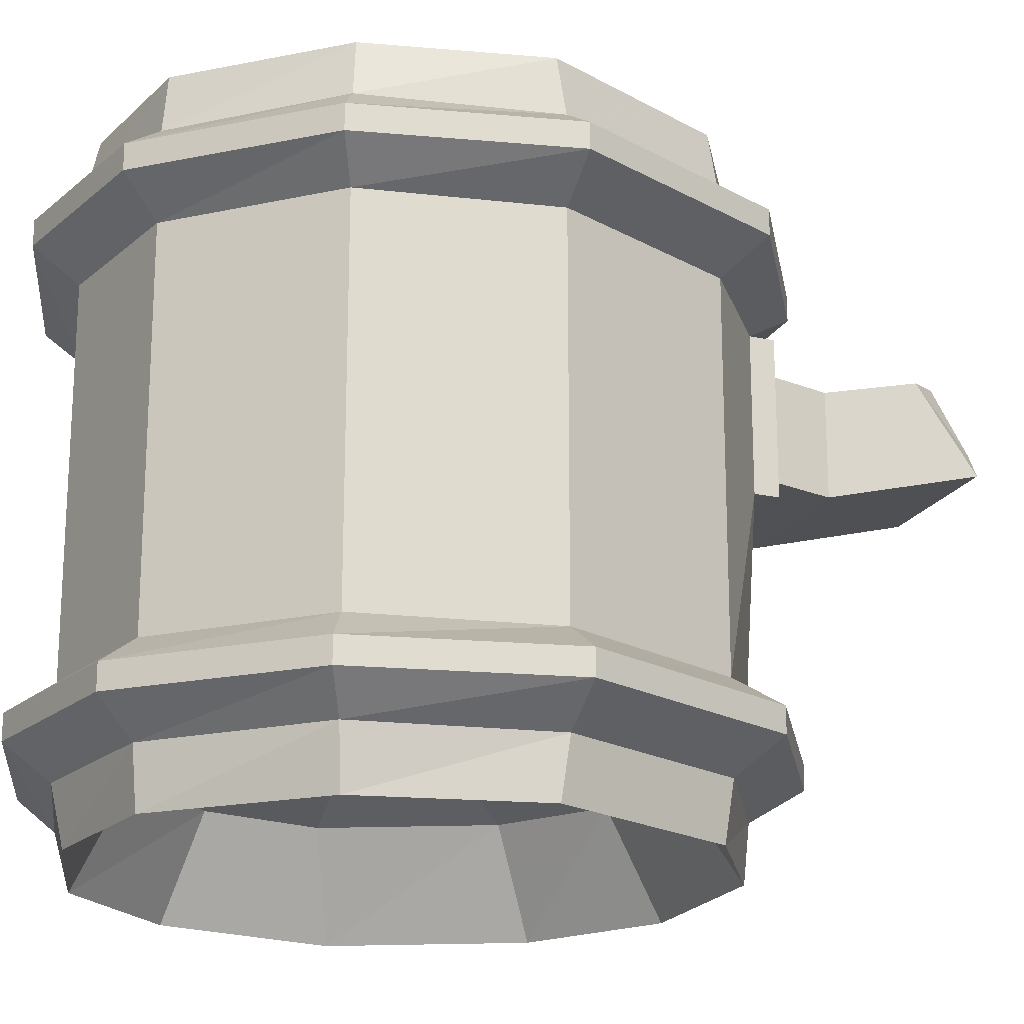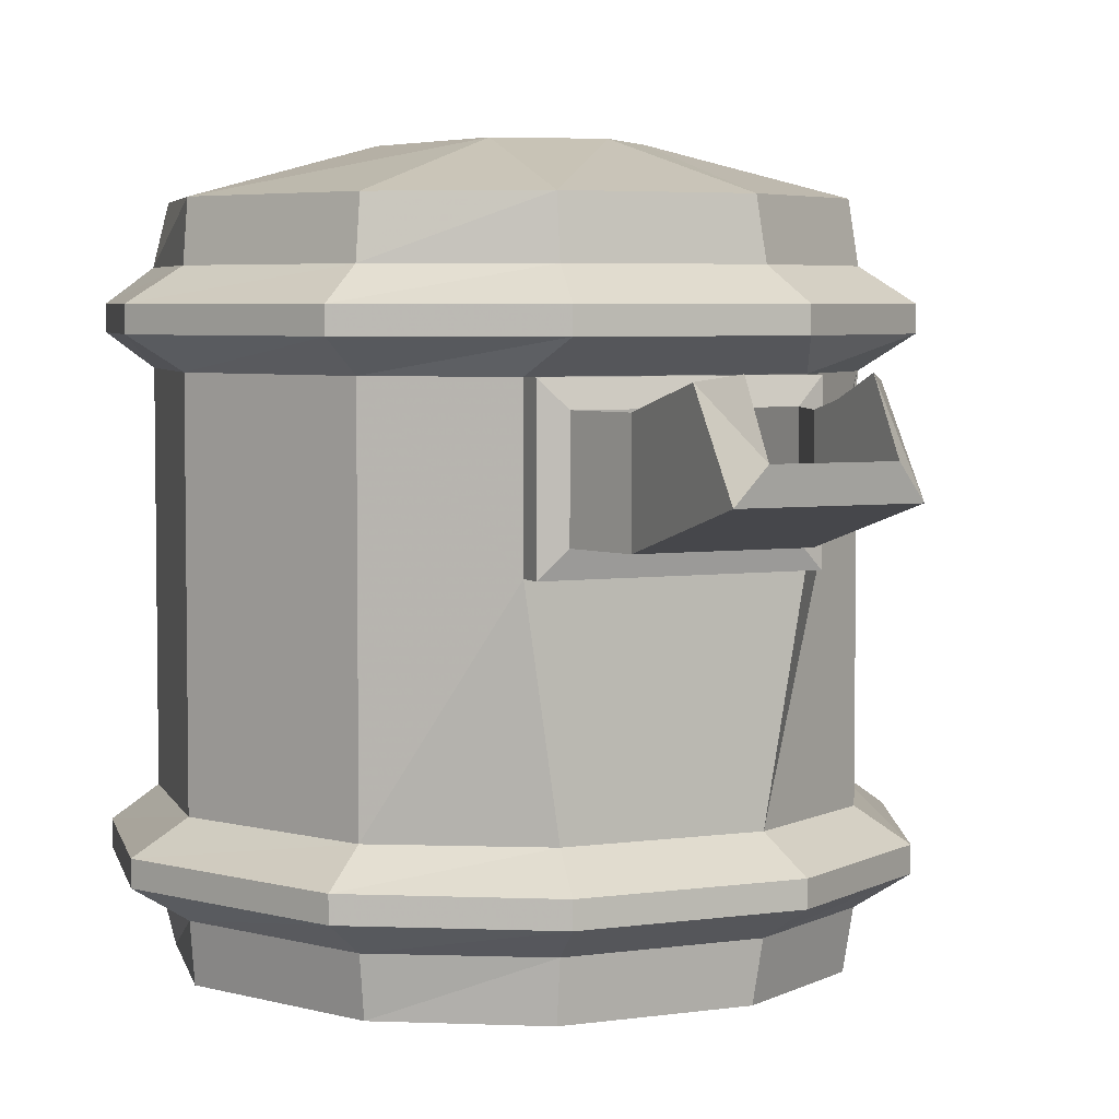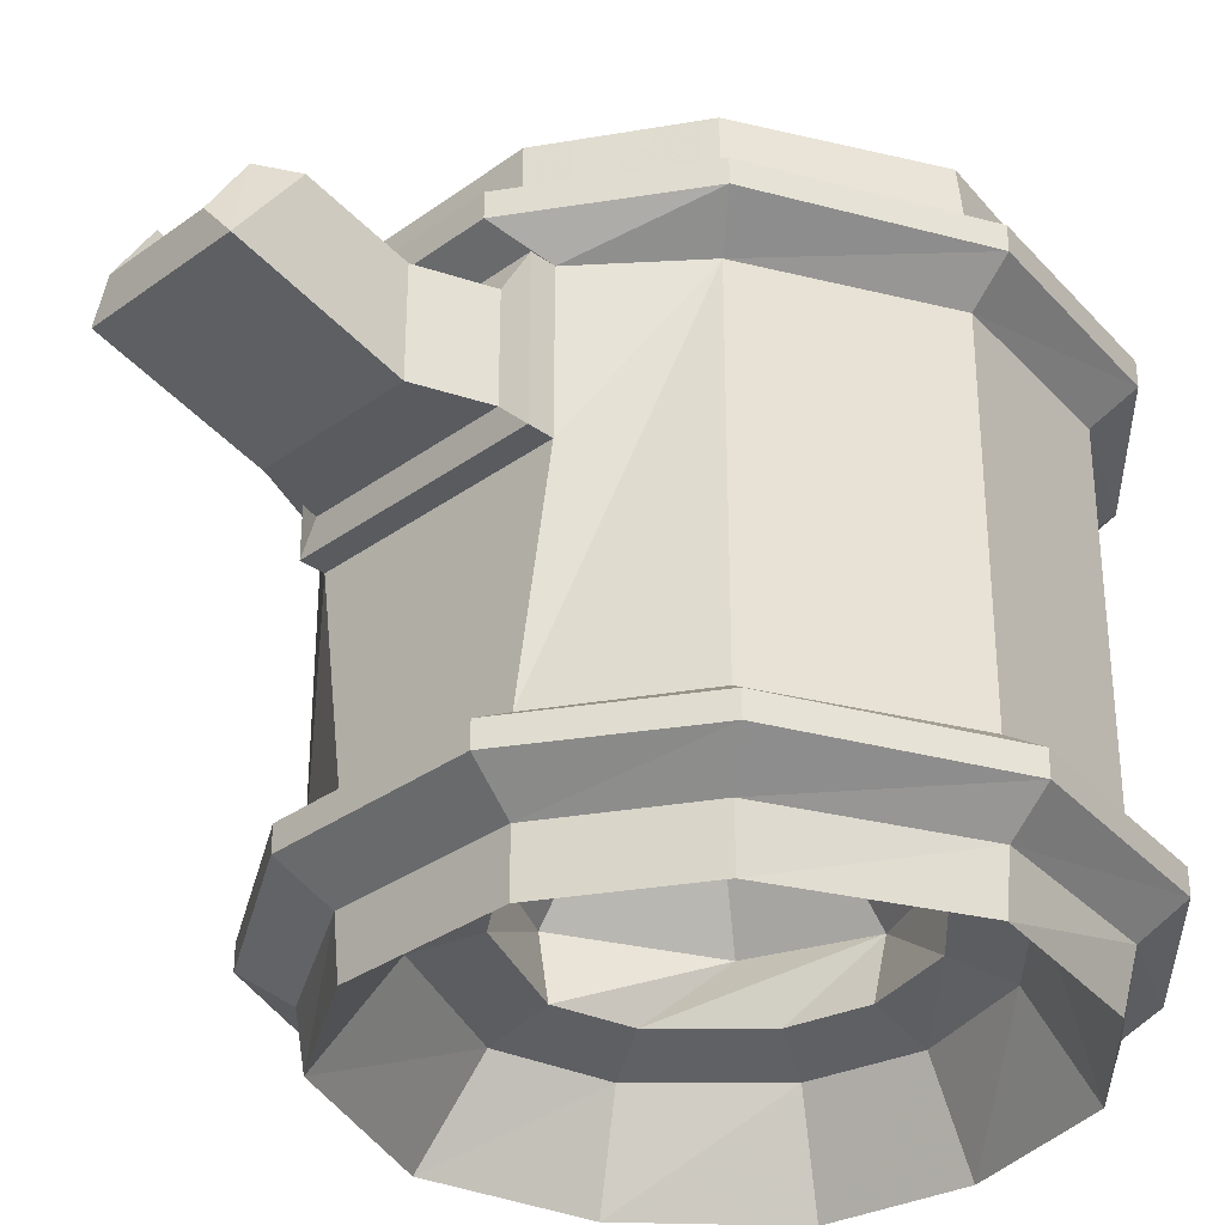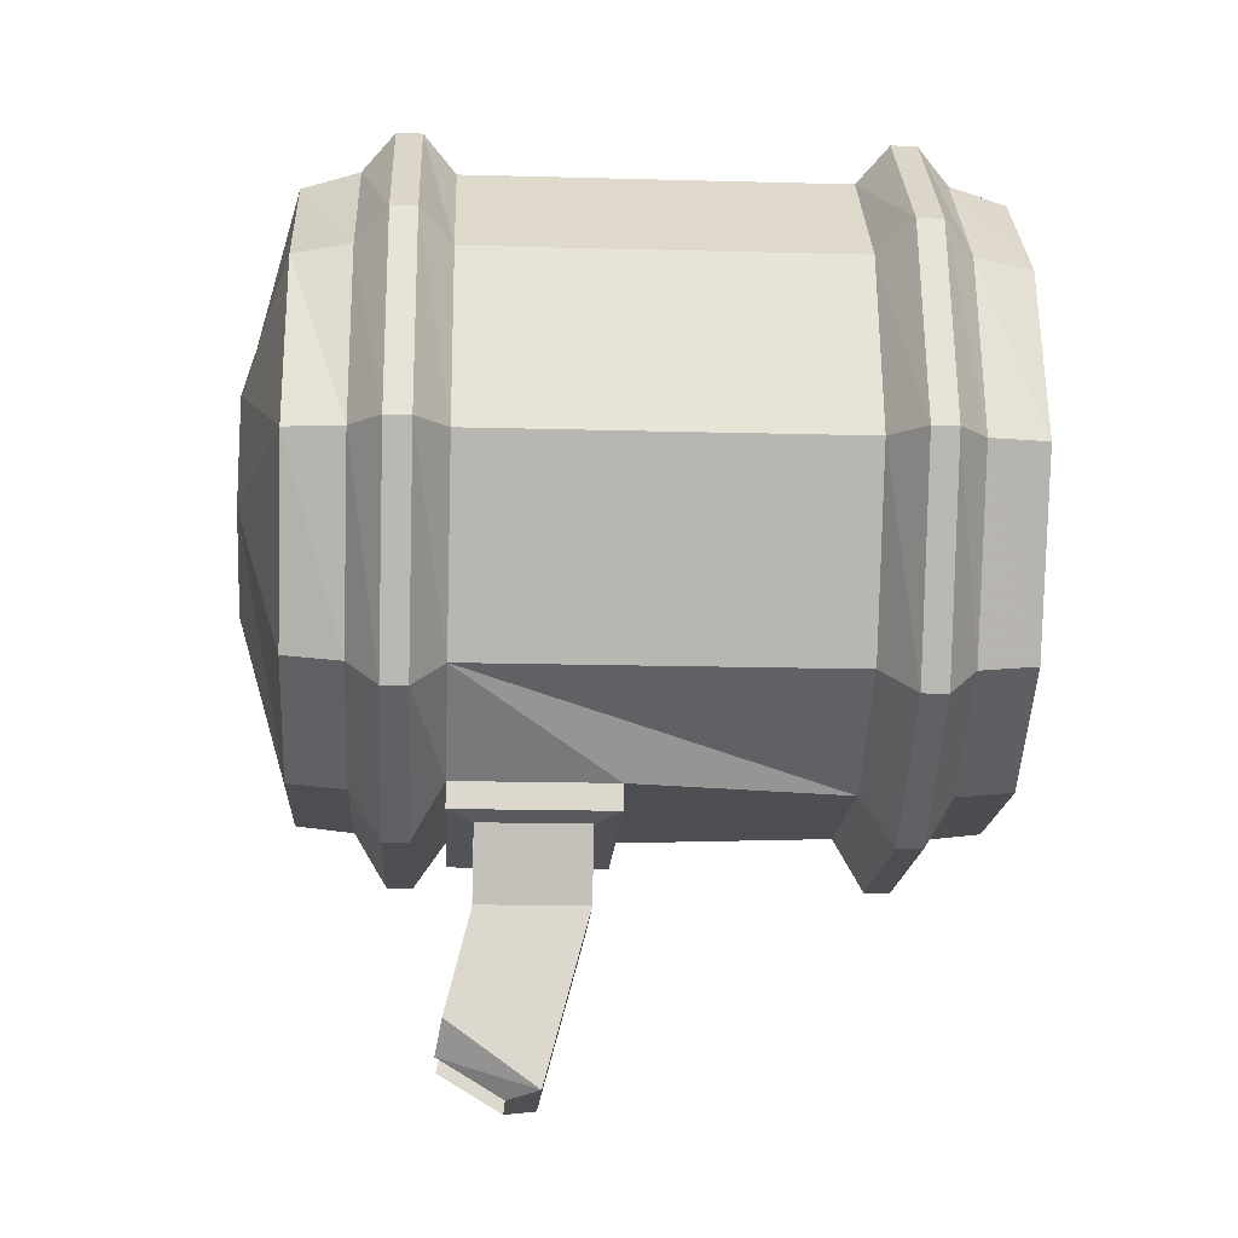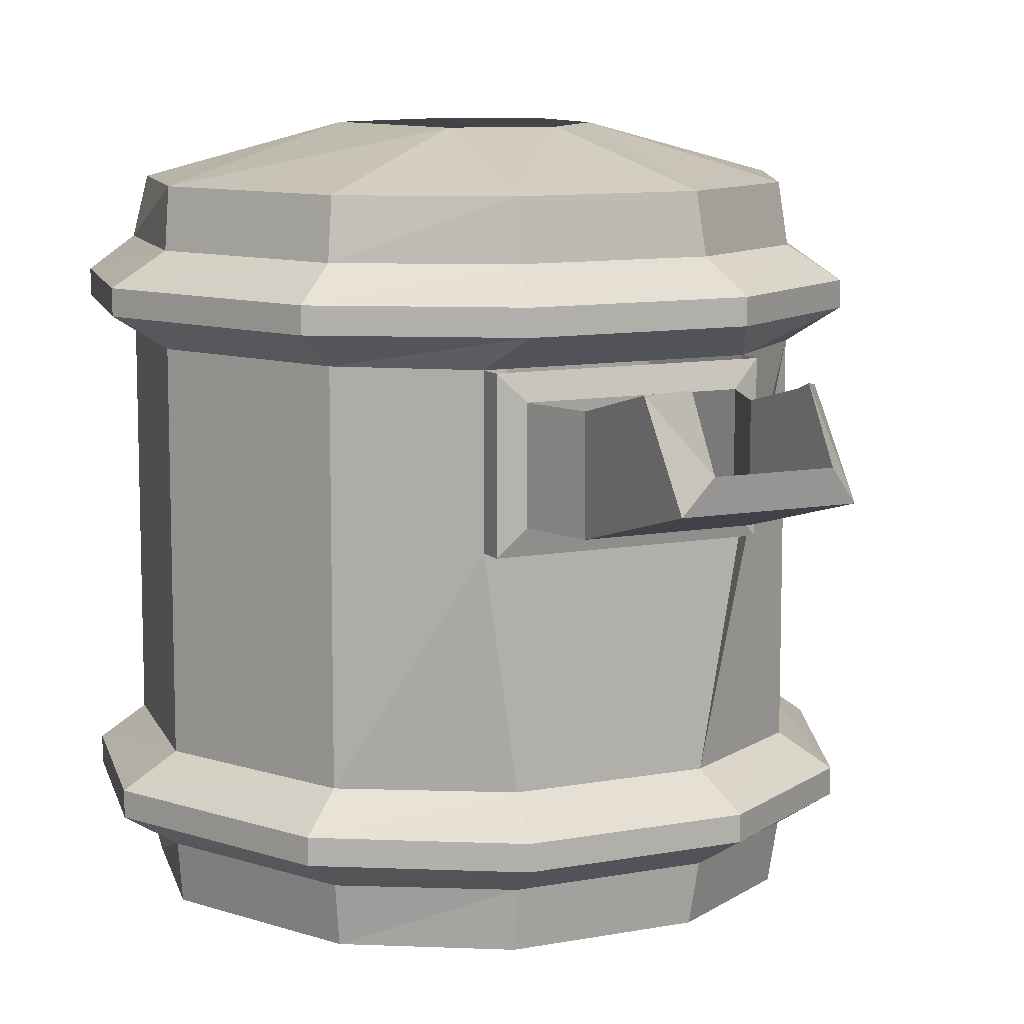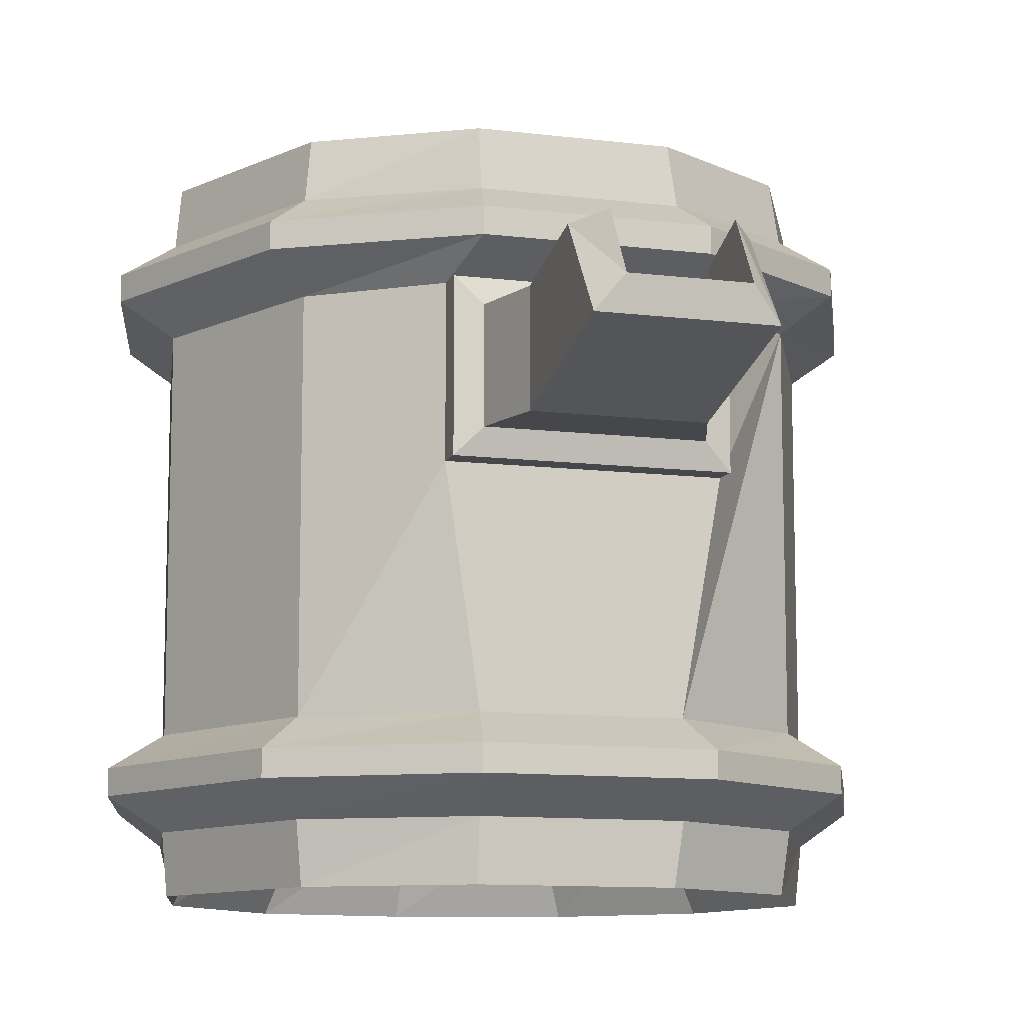
<metadata>
{"format":"obj","ext":"obj","renderer":"f3d","projection":"perspective","resolution":1024,"background":"white","views":[{"elev":-19.9,"azim":68.3,"up":"+Y"},{"elev":4.7,"azim":155.2,"up":"+Y"},{"elev":-32.5,"azim":-134.9,"up":"+Y"},{"elev":-16.8,"azim":-93.2,"up":"+Z"},{"elev":9.9,"azim":154.1,"up":"+Y"},{"elev":-10.7,"azim":162.7,"up":"+Y"}]}
</metadata>
<code>
v 0 -0.3203 0.9688
v -0.2188 -0.3203 0.9141
v -0.2188 -0.7812 0.9141
v 0 -0.7812 0.9688
v 0.1875 -0.3203 0.9297
v 0.2188 -0.2812 0.9766
v 0 -0.2812 1.023
v -0.2422 -0.2812 0.9531
v -0.3516 -0.3203 0.7656
v -0.3516 -0.7812 0.7656
v -0.3984 -0.8203 0.7891
v -0.2422 -0.8203 0.9531
v 0 -0.8203 1.023
v 0.1875 -0.7812 0.9297
v 0.3438 -0.3203 0.7656
v 0.3906 -0.2812 0.7891
v 0.3906 -0.25 0.7891
v 0.2188 -0.25 0.9766
v 0 -0.25 1.023
v -0.2422 -0.25 0.9531
v -0.3984 -0.2812 0.7891
v -0.3906 -0.3203 0.5391
v -0.3906 -0.7812 0.5391
v -0.4453 -0.8203 0.5312
v -0.4453 -0.8516 0.5312
v -0.3984 -0.8516 0.7891
v -0.2422 -0.8516 0.9531
v 0 -0.8516 1.023
v 0.2188 -0.8203 0.9766
v 0.3438 -0.7812 0.7656
v 0.3828 -0.3203 0.5391
v 0.4453 -0.2812 0.5391
v 0.4453 -0.25 0.5391
v 0.3828 -0.2109 0.5391
v 0.3438 -0.2109 0.7656
v 0.1875 -0.2109 0.9297
v 0 -0.2109 0.9688
v -0.2188 -0.2109 0.9141
v -0.3984 -0.25 0.7891
v -0.4453 -0.2812 0.5312
v -0.2812 -0.3203 0.3125
v -0.2812 -0.7812 0.3125
v -0.3281 -0.8203 0.2734
v -0.3281 -0.8516 0.2734
v -0.2812 -0.8906 0.3125
v -0.3906 -0.8906 0.5391
v -0.3516 -0.8906 0.7656
v -0.2188 -0.8906 0.9141
v 0 -0.8906 0.9688
v 0.2188 -0.8516 0.9766
v 0.3906 -0.8203 0.7891
v 0.3828 -0.7812 0.5391
v 0.2812 -0.3203 0.3125
v 0.3281 -0.2812 0.2734
v 0.3281 -0.25 0.2734
v 0.2812 -0.2109 0.3125
v 0.2734 -0.1406 0.3203
v 0.375 -0.1406 0.5469
v 0.3281 -0.1406 0.7578
v 0.1797 -0.1406 0.9219
v 0 -0.1406 0.9531
v -0.2031 -0.1406 0.8984
v -0.3516 -0.2109 0.7656
v -0.4453 -0.25 0.5312
v -0.3281 -0.2812 0.2734
v -0.1641 -0.3203 0.2109
v -0.1641 -0.5156 0.2109
v -0.1172 -0.7812 0.2109
v -0.1328 -0.8203 0.1484
v -0.1328 -0.8516 0.1484
v -0.1172 -0.8906 0.2109
v -0.1094 -0.9609 0.2188
v -0.2734 -0.9609 0.3203
v -0.3828 -0.9609 0.5391
v -0.3359 -0.9609 0.7578
v -0.2031 -0.9609 0.8984
v 0 -0.9609 0.9531
v 0.1875 -0.8906 0.9297
v 0.3906 -0.8516 0.7891
v 0.4453 -0.8203 0.5391
v 0.2812 -0.7812 0.3125
v 0.1484 -0.5156 0.2109
v 0.1484 -0.3203 0.2109
v 0.125 -0.2812 0.1484
v 0.125 -0.25 0.1484
v 0.1094 -0.2109 0.2109
v 0.1094 -0.1406 0.2188
v 0.07812 -0.07812 0.4531
v 0.1172 -0.07812 0.6719
v -0.03906 -0.07812 0.7344
v -0.3359 -0.1406 0.7578
v -0.3906 -0.2109 0.5391
v -0.3281 -0.25 0.2734
v -0.1328 -0.2812 0.1484
v -0.1328 -0.25 0.1484
v -0.1172 -0.2109 0.2109
v -0.1094 -0.1406 0.2188
v -0.04688 -0.07812 0.4297
v 0.1094 -0.7812 0.2109
v 0.125 -0.8203 0.1484
v 0.125 -0.8516 0.1484
v 0.1094 -0.8906 0.2109
v 0.1094 -0.9609 0.2188
v 0.08594 -0.8359 0.2969
v -0.08594 -0.8359 0.2969
v -0.2109 -0.8359 0.3828
v -0.3047 -0.8359 0.5781
v -0.2734 -0.8359 0.7266
v -0.1562 -0.8359 0.8438
v 0 -0.8359 0.8906
v 0.1797 -0.9609 0.9219
v 0.3438 -0.8906 0.7656
v 0.4453 -0.8516 0.5391
v 0.3281 -0.8203 0.2734
v -0.1641 -0.5156 0.1797
v 0.1484 -0.5156 0.1797
v 0.1484 -0.3203 0.1797
v 0.1172 -0.4844 0.1719
v 0.1172 -0.3516 0.1719
v -0.1641 -0.3203 0.1797
v -0.1328 -0.3516 0.1719
v 0.3281 -0.8516 0.2734
v 0.2812 -0.8906 0.3125
v 0.2734 -0.9609 0.3203
v 0.2109 -0.8359 0.3828
v 0.1562 -0.8125 0.4375
v 0.0625 -0.8125 0.3672
v -0.0625 -0.8125 0.3672
v -0.1562 -0.8125 0.4375
v -0.2266 -0.8125 0.5859
v -0.2031 -0.8125 0.6875
v -0.1172 -0.8125 0.7812
v 0 -0.8125 0.8125
v 0.1406 -0.8359 0.8594
v 0.3281 -0.9609 0.7578
v 0.3828 -0.8906 0.5391
v 0.375 -0.9609 0.5469
v 0.3047 -0.8359 0.5781
v 0.2266 -0.8125 0.5859
v 0.2422 -0.7266 0.5859
v 0.1562 -0.7266 0.4297
v 0.05469 -0.7266 0.3594
v -0.05469 -0.7266 0.3594
v -0.1562 -0.7266 0.4297
v -0.2422 -0.7266 0.5859
v -0.1484 -0.7266 0.7734
v 0 -0.7266 0.8359
v 0.1016 -0.8125 0.7891
v 0.2734 -0.8359 0.7266
v 0.2031 -0.8125 0.6875
v 0.1484 -0.7266 0.7734
v 0 -0.4453 0.5703
v -0.2812 -0.2109 0.3125
v -0.2734 -0.1406 0.3203
v -0.1406 -0.07812 0.5312
v -0.3828 -0.1406 0.5391
v -0.1484 -0.07812 0.6641
v -0.1328 -0.4844 0.1719
v -0.1016 -0.4844 0.08594
v 0.09375 -0.4844 0.08594
v 0.09375 -0.3516 0.08594
v 0.09375 -0.4297 -0.1172
v 0.09375 -0.3203 -0.03906
v 0.0625 -0.3906 -0.125
v 0.0625 -0.3125 -0.07812
v 0.0625 -0.4219 -0.04688
v 0.0625 -0.3438 0
v -0.1016 -0.3516 0.08594
v -0.1016 -0.3203 -0.03906
v -0.1016 -0.4297 -0.1172
v -0.07031 -0.3906 -0.125
v -0.07031 -0.4219 -0.04688
v -0.07031 -0.3125 -0.07812
v -0.07031 -0.3438 0
v -0.01562 -0.4062 0.125
v 0.01562 -0.4062 0.125
v 0.01562 -0.4062 0.09375
v -0.01562 -0.4062 0.09375
v -0.01562 -0.4375 0.09375
v -0.01562 -0.4375 0.125
v 0.01562 -0.4375 0.125
v 0.01562 -0.4375 0.09375
v 0.01562 -0.4375 0.0625
v 0.01562 -0.4062 0.0625
v -0.01562 -0.4062 0.0625
v -0.01562 -0.4375 0.0625
v 0 -0.3203 0.9688
v 0 -0.3203 0.9688
v 0 -0.3203 0.9688
v 0 -0.3203 0.9688
v 0 -0.3203 0.9688
v 0 -0.3203 0.9688
v 0 -0.3203 0.9688
v 0 -0.3203 0.9688
f 1 2 3
f 1 3 4
f 1 4 5
f 2 9 10
f 2 10 3
f 4 14 5
f 5 14 15
f 6 16 17
f 6 17 18
f 6 18 7
f 7 18 19
f 7 19 8
f 8 19 20
f 8 20 21
f 9 22 23
f 9 23 10
f 11 24 25
f 11 25 26
f 11 26 12
f 12 26 27
f 12 27 13
f 13 27 28
f 13 28 29
f 14 30 15
f 15 30 31
f 16 32 33
f 16 33 17
f 20 39 21
f 21 39 40
f 22 41 42
f 22 42 23
f 24 43 44
f 24 44 25
f 28 50 29
f 29 50 51
f 30 52 31
f 31 52 53
f 32 54 55
f 32 55 33
f 34 56 57
f 34 57 58
f 34 58 35
f 35 58 59
f 35 59 36
f 36 59 60
f 36 60 37
f 37 60 61
f 37 61 38
f 38 61 62
f 38 62 63
f 39 64 40
f 40 64 65
f 41 66 67
f 41 67 68
f 41 68 42
f 43 69 70
f 43 70 44
f 45 71 72
f 45 72 73
f 45 73 46
f 46 73 74
f 46 74 47
f 47 74 75
f 47 75 48
f 48 75 76
f 48 76 49
f 49 76 77
f 49 77 78
f 50 79 51
f 51 79 80
f 52 81 53
f 53 81 82
f 53 82 83
f 54 84 85
f 54 85 55
f 56 86 87
f 56 87 57
f 62 91 63
f 63 91 92
f 64 93 65
f 65 93 94
f 84 94 95
f 84 95 85
f 86 96 97
f 86 97 87
f 69 100 101
f 69 101 70
f 71 102 103
f 71 103 72
f 77 111 78
f 78 111 112
f 79 113 80
f 80 113 114
f 81 99 82
f 82 99 67
f 82 116 83
f 83 116 117
f 117 116 118
f 117 118 119
f 117 119 120
f 120 119 121
f 120 121 115
f 120 115 67
f 120 67 66
f 100 114 122
f 100 122 101
f 102 123 124
f 102 124 103
f 104 125 126
f 104 126 127
f 104 127 105
f 105 127 128
f 105 128 106
f 106 128 129
f 106 129 107
f 107 129 130
f 107 130 108
f 108 130 131
f 108 131 109
f 109 131 132
f 109 132 110
f 110 132 133
f 110 133 134
f 111 135 112
f 112 135 136
f 113 122 114
f 123 136 137
f 123 137 124
f 125 138 139
f 125 139 126
f 133 148 134
f 134 148 149
f 135 137 136
f 138 149 150
f 138 150 139
f 148 150 149
f 93 95 94
f 96 153 154
f 96 154 97
f 153 92 156
f 153 156 154
f 91 156 92
f 67 99 68
f 115 121 158
f 115 158 116
f 116 158 118
f 118 160 119
f 119 160 161
f 161 160 162
f 161 162 163
f 163 162 164
f 163 164 165
f 165 164 166
f 165 166 167
f 158 121 168
f 158 168 159
f 159 168 169
f 159 169 170
f 170 169 173
f 170 173 171
f 171 173 174
f 171 174 172
f 1 5 6
f 1 6 7
f 1 7 2
f 2 7 8
f 2 8 9
f 5 15 16
f 5 16 6
f 8 21 9
f 9 21 22
f 15 31 32
f 15 32 16
f 21 40 22
f 22 40 41
f 25 44 45
f 25 45 46
f 25 46 26
f 26 46 47
f 26 47 27
f 27 47 48
f 27 48 28
f 28 48 49
f 28 49 50
f 31 53 54
f 31 54 32
f 40 65 41
f 41 65 66
f 44 70 71
f 44 71 45
f 49 78 50
f 50 78 79
f 53 83 84
f 53 84 54
f 65 94 66
f 66 94 83
f 83 94 84
f 70 101 102
f 70 102 71
f 72 103 104
f 72 104 105
f 72 105 73
f 73 105 106
f 73 106 74
f 74 106 107
f 74 107 75
f 75 107 108
f 75 108 76
f 76 108 109
f 76 109 77
f 77 109 110
f 77 110 111
f 78 112 79
f 79 112 113
f 82 67 115
f 82 115 116
f 101 122 123
f 101 123 102
f 103 124 125
f 103 125 104
f 110 134 111
f 111 134 135
f 112 136 113
f 113 136 122
f 122 136 123
f 124 137 138
f 124 138 125
f 126 139 140
f 126 140 141
f 126 141 127
f 127 141 142
f 127 142 128
f 128 142 143
f 128 143 129
f 129 143 144
f 129 144 130
f 130 144 145
f 130 145 131
f 131 145 146
f 131 146 132
f 132 146 147
f 132 147 133
f 133 147 148
f 134 149 135
f 135 149 137
f 137 149 138
f 139 150 151
f 139 151 140
f 147 151 150
f 147 150 148
f 118 158 159
f 118 159 160
f 159 170 160
f 160 170 162
f 162 170 171
f 162 171 164
f 164 171 172
f 164 172 166
f 3 10 11
f 3 11 12
f 3 12 4
f 4 12 13
f 4 13 14
f 10 23 24
f 10 24 11
f 13 29 14
f 14 29 30
f 17 33 34
f 17 34 35
f 17 35 18
f 18 35 36
f 18 36 19
f 19 36 37
f 19 37 20
f 20 37 38
f 20 38 39
f 23 42 43
f 23 43 24
f 29 51 30
f 30 51 52
f 33 55 56
f 33 56 34
f 38 63 39
f 39 63 64
f 42 68 69
f 42 69 43
f 51 80 52
f 52 80 81
f 55 85 86
f 55 86 56
f 57 87 88
f 57 88 58
f 58 88 89
f 58 89 59
f 59 89 60
f 60 89 61
f 61 89 90
f 61 90 62
f 62 90 91
f 63 92 64
f 64 92 93
f 85 95 96
f 85 96 86
f 87 97 98
f 87 98 88
f 68 99 100
f 68 100 69
f 80 114 81
f 81 114 99
f 99 114 100
f 140 151 152
f 140 152 141
f 141 152 142
f 142 152 143
f 143 152 144
f 144 152 145
f 145 152 146
f 146 152 147
f 147 152 151
f 95 93 153
f 95 153 96
f 97 154 155
f 97 155 98
f 92 153 93
f 154 156 155
f 155 156 157
f 157 156 91
f 157 91 90
f 175 176 177
f 175 177 178
f 175 178 179
f 175 179 180
f 175 180 176
f 176 180 181
f 176 181 177
f 177 181 182
f 177 182 183
f 177 183 184
f 177 184 178
f 178 184 185
f 178 185 179
f 179 185 186
f 179 186 182
f 179 182 181
f 179 181 180
f 183 186 185
f 183 185 184
f 186 183 182

</code>
